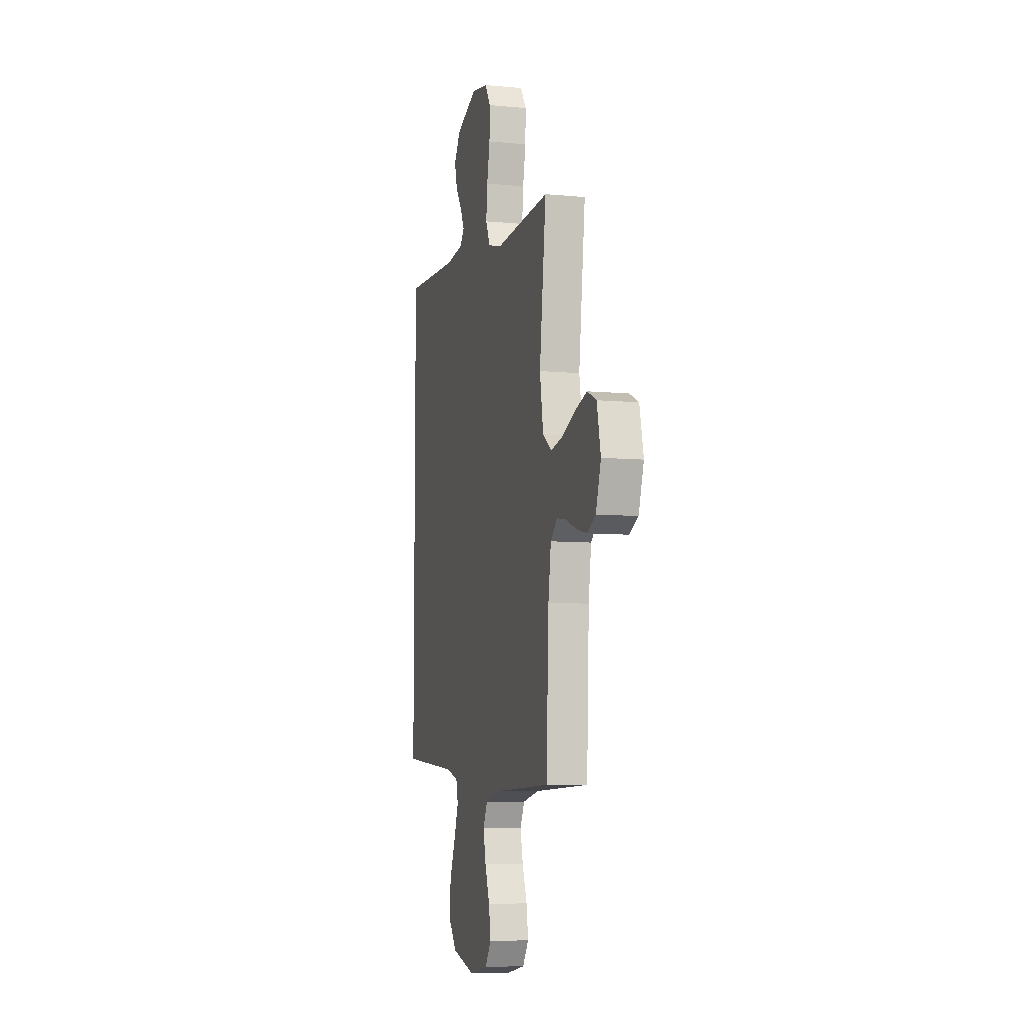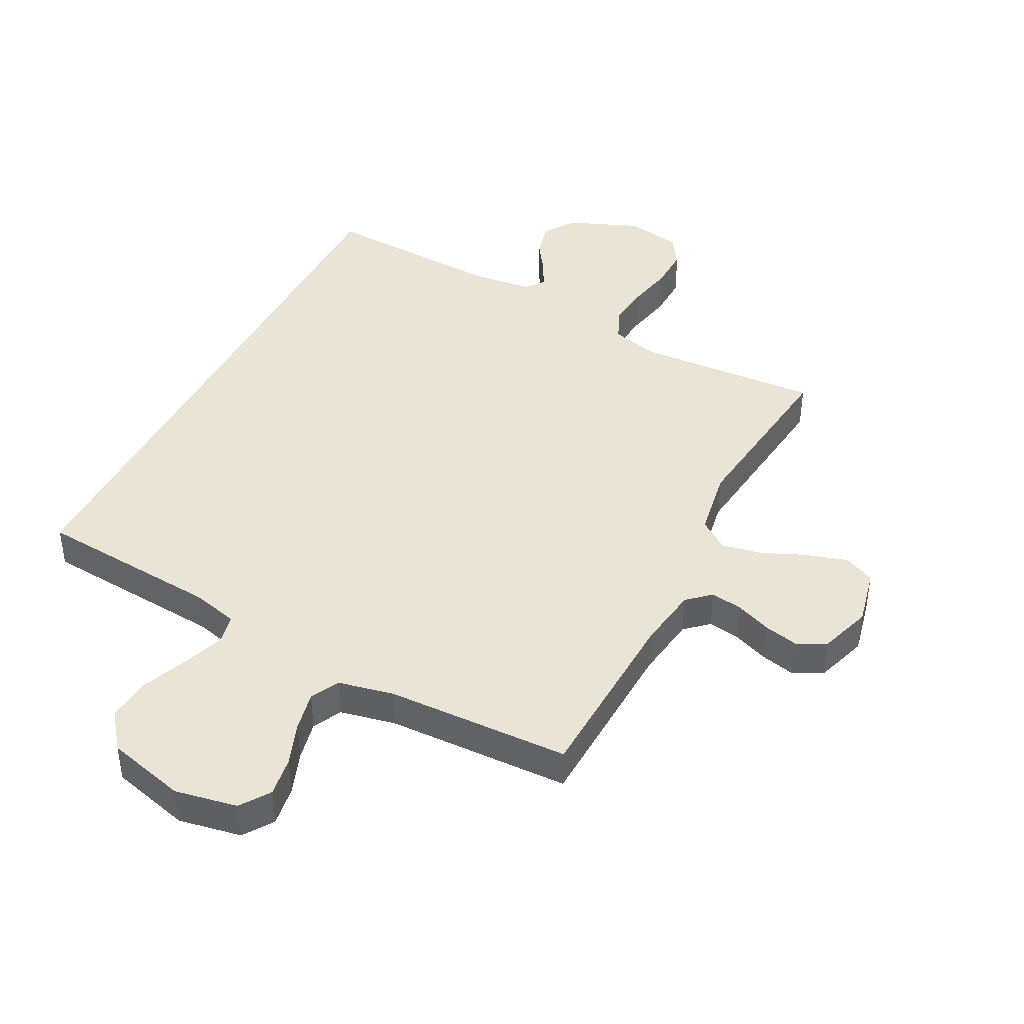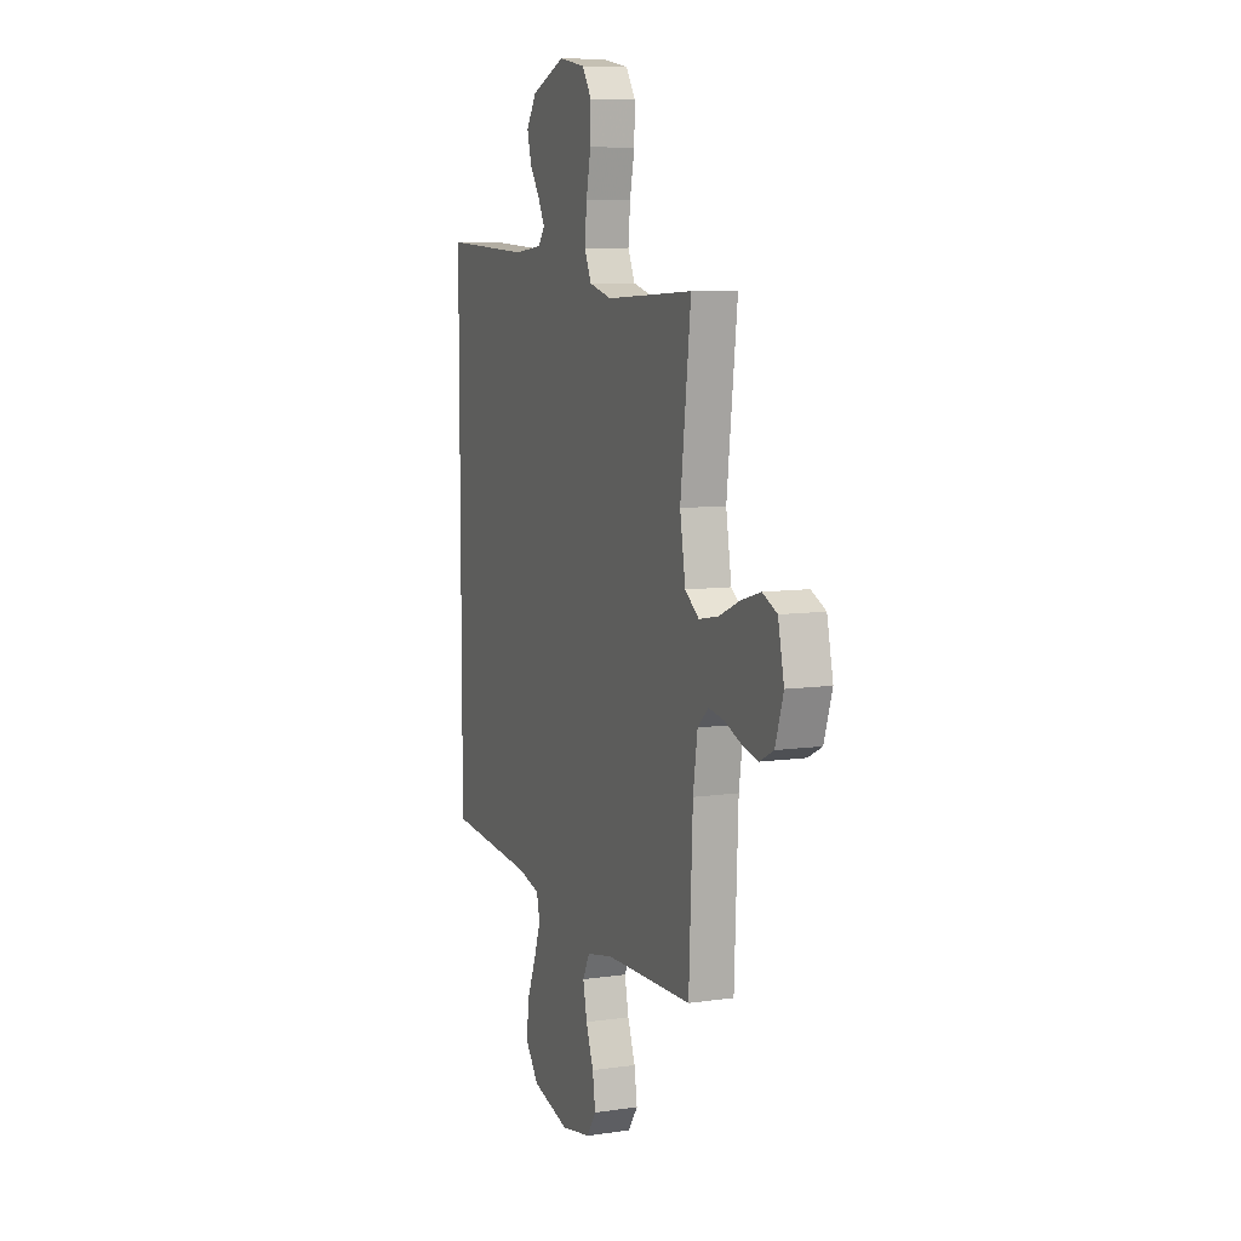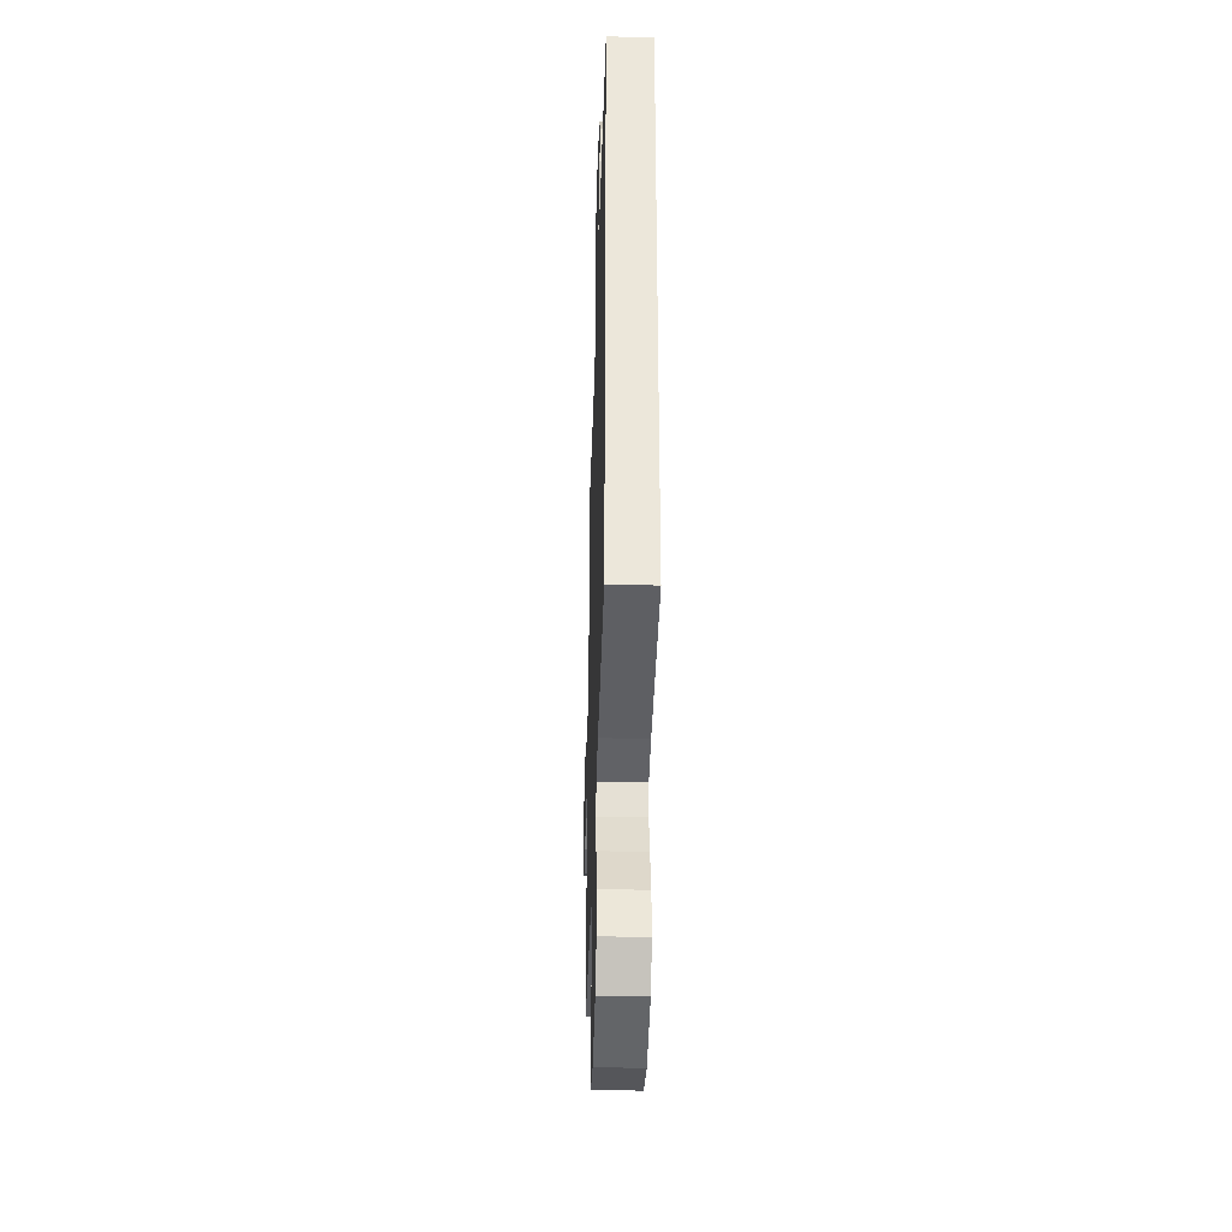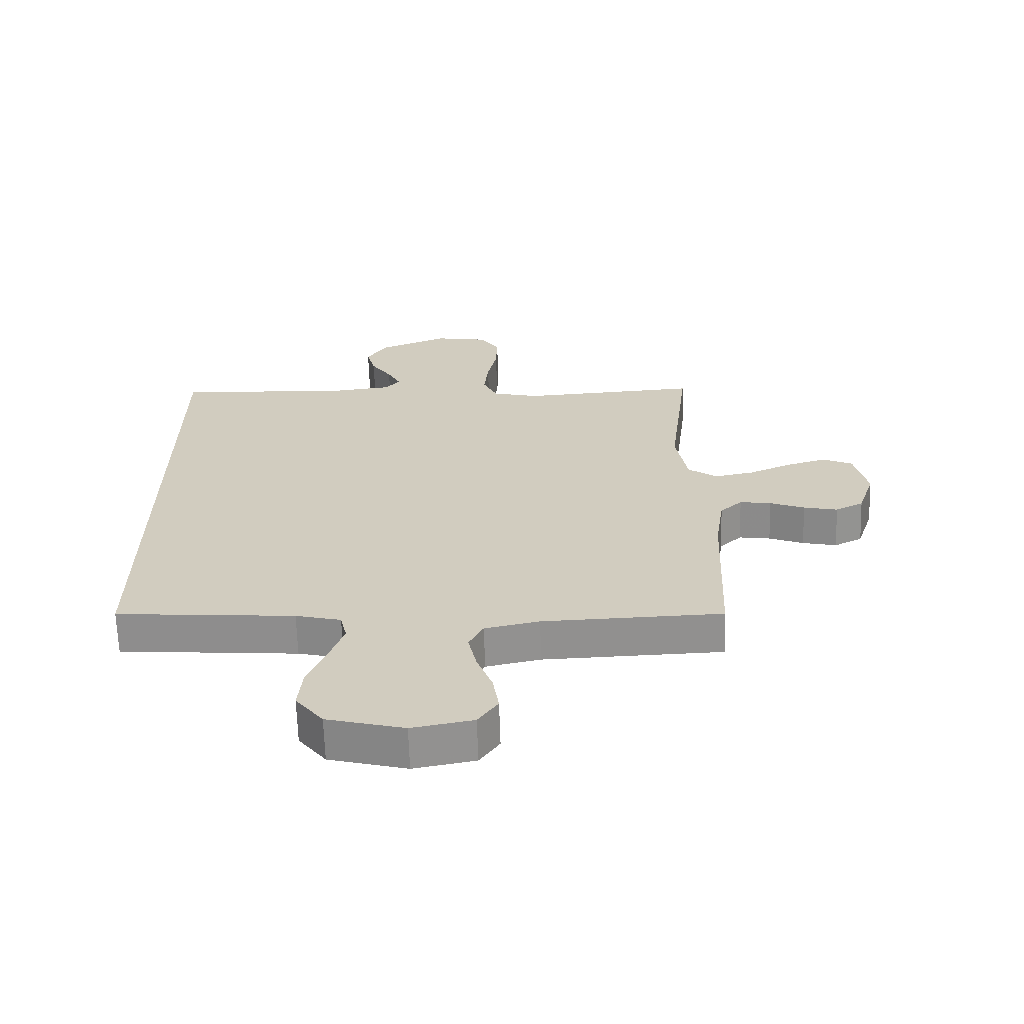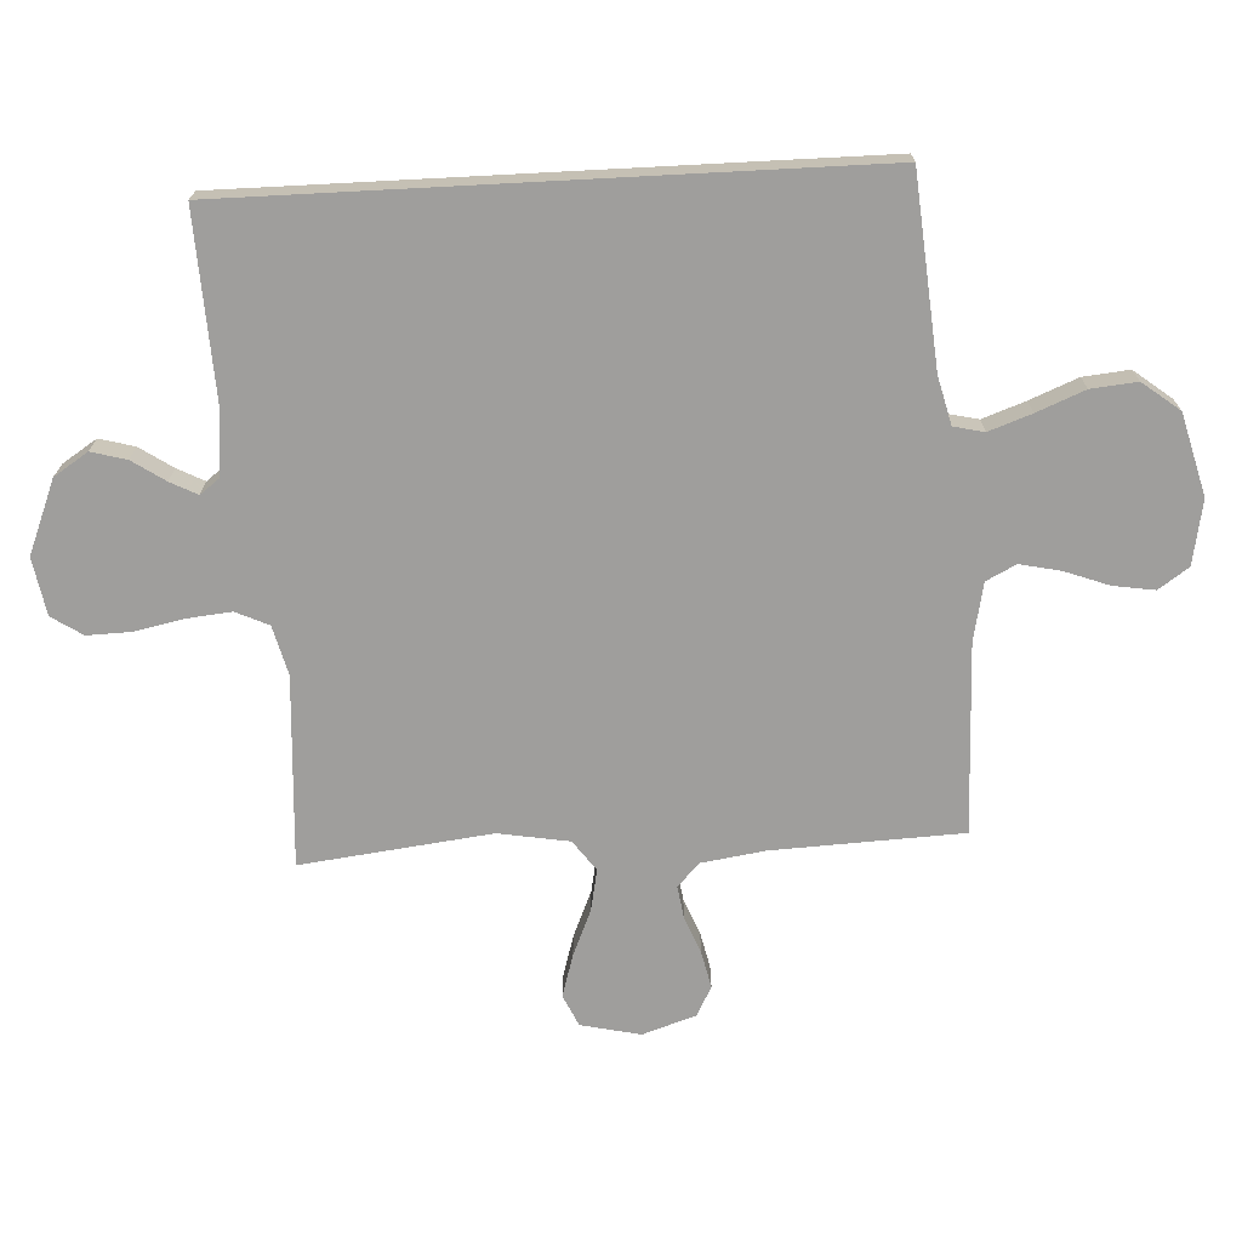
<metadata>
{"format":"obj","ext":"obj","renderer":"f3d","projection":"perspective","resolution":1024,"background":"white","views":[{"elev":-7.3,"azim":-105.2,"up":"+Z"},{"elev":42.4,"azim":-152.8,"up":"+Y"},{"elev":8.4,"azim":-111.8,"up":"+Z"},{"elev":-36.6,"azim":88.2,"up":"+Z"},{"elev":-65.5,"azim":-178.2,"up":"+Z"},{"elev":-71.0,"azim":93.0,"up":"+Y"}]}
</metadata>
<code>
v -0.5 0.07 0.5
v -0.2 0.07 0.482
v -0.122 0.07 0.502
v -0.098 0.07 0.554
v -0.105 0.07 0.625
v -0.121 0.07 0.702
v -0.123 0.07 0.772
v -0.091 0.07 0.821
v 0 0.07 0.837
v 0.116 0.07 0.79
v 0.151 0.07 0.736
v 0.136 0.07 0.68
v 0.101 0.07 0.628
v 0.079 0.07 0.585
v 0.102 0.07 0.555
v 0.2 0.07 0.544
v 0.5 0.07 0.558
v 0.5 0.07 -0.44
v 0.2 0.07 -0.465
v 0.124 0.07 -0.484
v 0.113 0.07 -0.532
v 0.137 0.07 -0.6
v 0.168 0.07 -0.676
v 0.175 0.07 -0.749
v 0.129 0.07 -0.808
v 0 0.07 -0.842
v -0.102 0.07 -0.823
v -0.135 0.07 -0.775
v -0.125 0.07 -0.71
v -0.099 0.07 -0.64
v -0.085 0.07 -0.575
v -0.109 0.07 -0.528
v -0.2 0.07 -0.509
v -0.5 0.07 -0.5
v -0.513 0.07 -0.2
v -0.528 0.07 -0.099
v -0.565 0.07 -0.065
v -0.617 0.07 -0.073
v -0.675 0.07 -0.096
v -0.732 0.07 -0.109
v -0.779 0.07 -0.085
v -0.807 0.07 0
v -0.786 0.07 0.094
v -0.736 0.07 0.117
v -0.669 0.07 0.097
v -0.597 0.07 0.066
v -0.531 0.07 0.053
v -0.483 0.07 0.088
v -0.464 0.07 0.2
v -0.5 0 0.5
v -0.2 0 0.482
v -0.122 0 0.502
v -0.098 0 0.554
v -0.105 0 0.625
v -0.121 0 0.702
v -0.123 0 0.772
v -0.091 0 0.821
v 0 0 0.837
v 0.116 0 0.79
v 0.151 0 0.736
v 0.136 0 0.68
v 0.101 0 0.628
v 0.079 0 0.585
v 0.102 0 0.555
v 0.2 0 0.544
v 0.5 0 0.558
v 0.5 0 -0.44
v 0.2 0 -0.465
v 0.124 0 -0.484
v 0.113 0 -0.532
v 0.137 0 -0.6
v 0.168 0 -0.676
v 0.175 0 -0.749
v 0.129 0 -0.808
v 0 0 -0.842
v -0.102 0 -0.823
v -0.135 0 -0.775
v -0.125 0 -0.71
v -0.099 0 -0.64
v -0.085 0 -0.575
v -0.109 0 -0.528
v -0.2 0 -0.509
v -0.5 0 -0.5
v -0.513 0 -0.2
v -0.528 0 -0.099
v -0.565 0 -0.065
v -0.617 0 -0.073
v -0.675 0 -0.096
v -0.732 0 -0.109
v -0.779 0 -0.085
v -0.807 0 0
v -0.786 0 0.094
v -0.736 0 0.117
v -0.669 0 0.097
v -0.597 0 0.066
v -0.531 0 0.053
v -0.483 0 0.088
v -0.464 0 0.2
f 44 45 46
f 43 44 46
f 42 43 46
f 41 42 46
f 40 41 46
f 39 40 46
f 38 39 46
f 37 38 46 47
f 36 37 47 48
f 33 34 35
f 35 36 48
f 33 35 48
f 32 33 48
f 28 29 30
f 27 28 30
f 26 27 30
f 25 26 30
f 24 25 30
f 23 24 30
f 22 23 30
f 21 22 30 31
f 20 21 31 32
f 16 17 18 19
f 32 48 49
f 20 32 49
f 19 20 49
f 16 19 49
f 15 16 49
f 11 12 13
f 10 11 13
f 9 10 13
f 8 9 13
f 7 8 13
f 6 7 13
f 5 6 13
f 4 5 13 14
f 49 1 2
f 49 2 3
f 15 49 3
f 3 4 14 15
f 95 94 93
f 95 93 92
f 95 92 91
f 95 91 90
f 95 90 89
f 95 89 88
f 95 88 87
f 96 95 87 86
f 97 96 86 85
f 84 83 82
f 97 85 84
f 97 84 82
f 97 82 81
f 79 78 77
f 79 77 76
f 79 76 75
f 79 75 74
f 79 74 73
f 79 73 72
f 79 72 71
f 80 79 71 70
f 81 80 70 69
f 68 67 66 65
f 98 97 81
f 98 81 69
f 98 69 68
f 98 68 65
f 98 65 64
f 62 61 60
f 62 60 59
f 62 59 58
f 62 58 57
f 62 57 56
f 62 56 55
f 62 55 54
f 63 62 54 53
f 51 50 98
f 52 51 98
f 52 98 64
f 64 63 53 52
f 1 50 51 2
f 2 51 52 3
f 3 52 53 4
f 4 53 54 5
f 5 54 55 6
f 6 55 56 7
f 7 56 57 8
f 8 57 58 9
f 9 58 59 10
f 10 59 60 11
f 11 60 61 12
f 12 61 62 13
f 13 62 63 14
f 14 63 64 15
f 15 64 65 16
f 16 65 66 17
f 17 66 67 18
f 18 67 68 19
f 19 68 69 20
f 20 69 70 21
f 21 70 71 22
f 22 71 72 23
f 23 72 73 24
f 24 73 74 25
f 25 74 75 26
f 26 75 76 27
f 27 76 77 28
f 28 77 78 29
f 29 78 79 30
f 30 79 80 31
f 31 80 81 32
f 32 81 82 33
f 33 82 83 34
f 34 83 84 35
f 35 84 85 36
f 36 85 86 37
f 37 86 87 38
f 38 87 88 39
f 39 88 89 40
f 40 89 90 41
f 41 90 91 42
f 42 91 92 43
f 43 92 93 44
f 44 93 94 45
f 45 94 95 46
f 46 95 96 47
f 47 96 97 48
f 48 97 98 49
f 49 98 50 1

</code>
